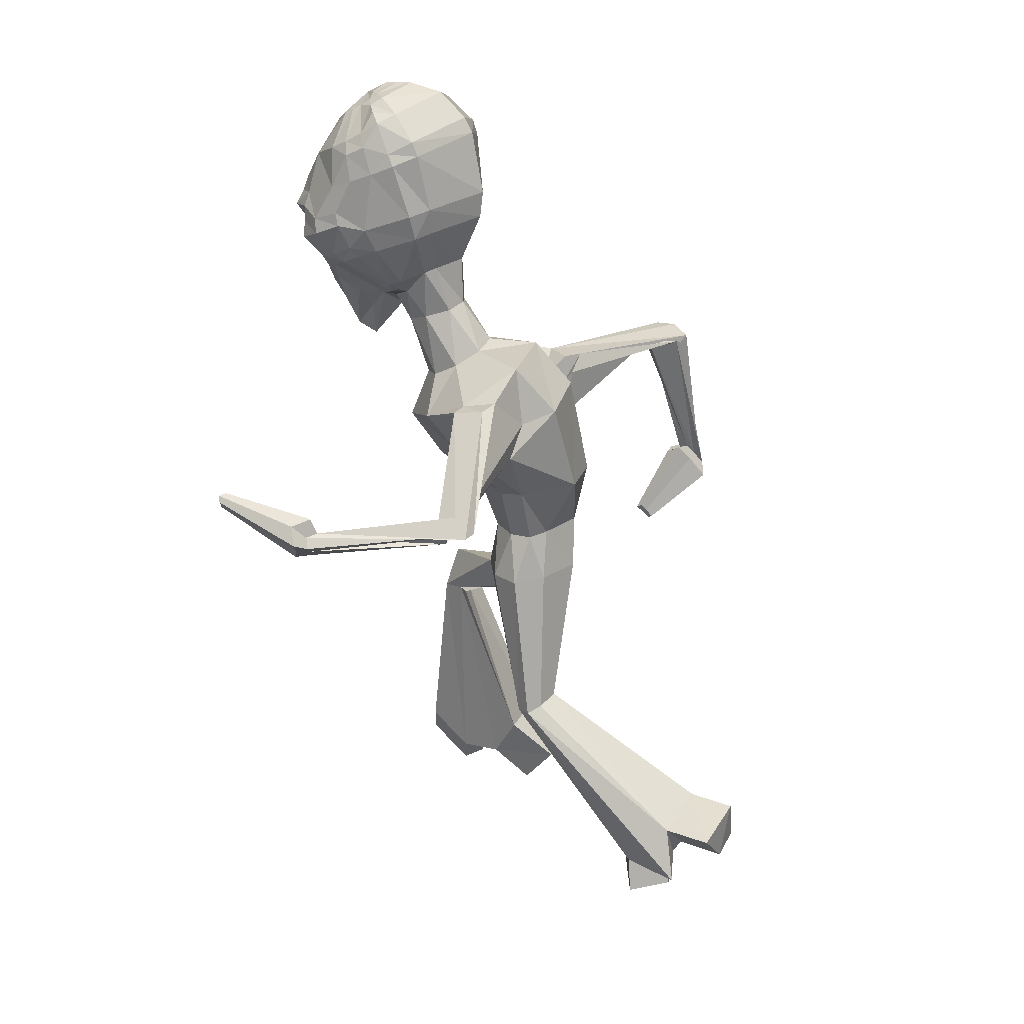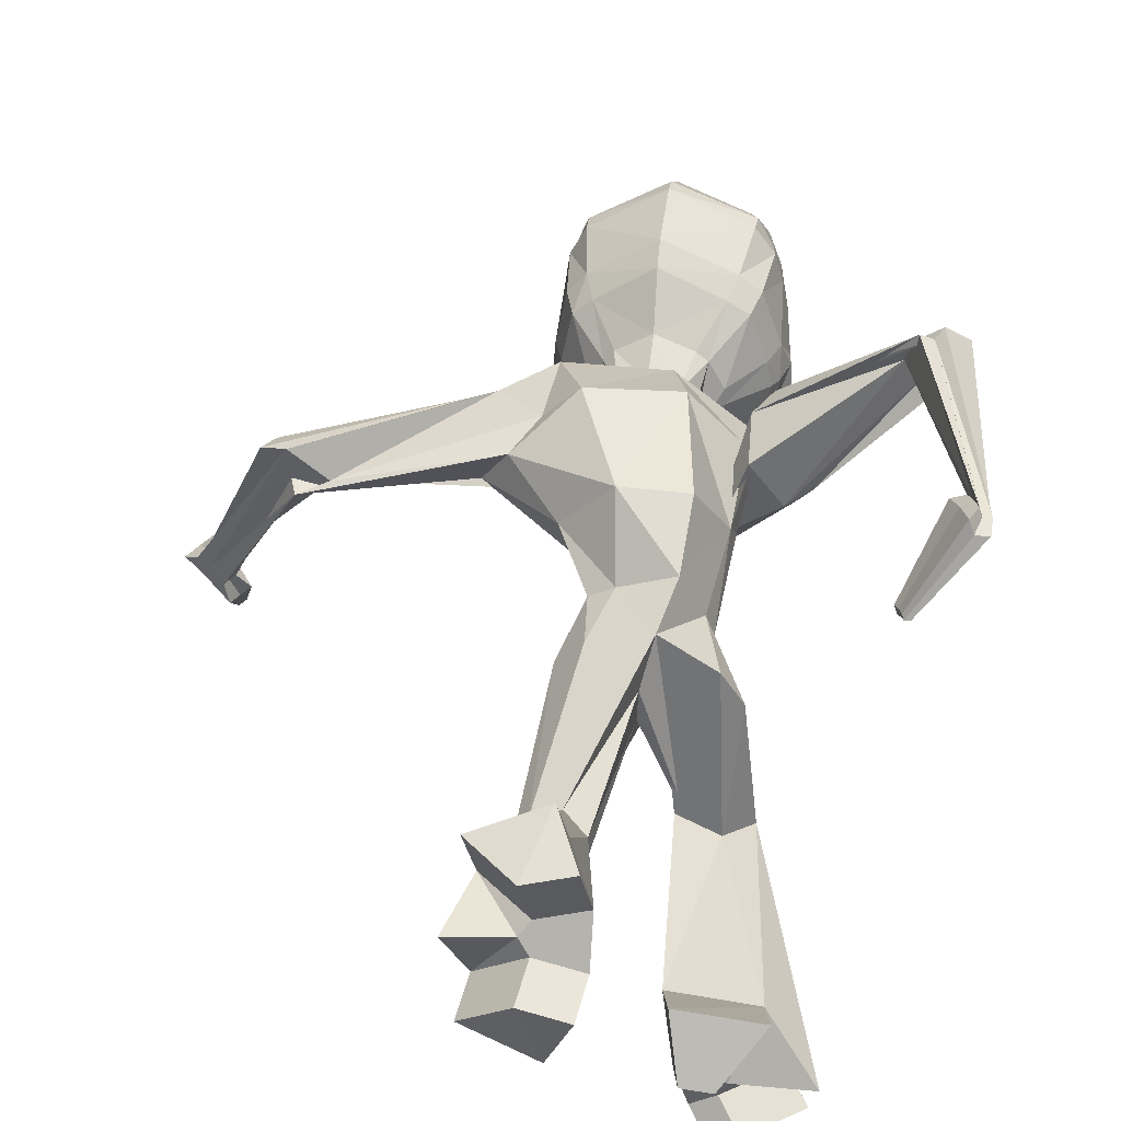
<metadata>
{"format":"obj","ext":"obj","renderer":"f3d","projection":"perspective","resolution":1024,"background":"white","views":[{"elev":21.5,"azim":-71.3,"up":"+Y"},{"elev":56.3,"azim":5.9,"up":"+Z"}]}
</metadata>
<code>
o Cube
v -0.5937 9.501 -2.154
v -1.027 9.206 -2.075
v -1.146 9.065 -2.022
v -1.212 8.774 -1.956
v -1.234 8.214 -1.776
v -1.153 7.956 -1.676
v -0.8456 7.533 -1.489
v -0.5576 9.462 -2.254
v -0.9635 9.108 -2.271
v -1.155 8.685 -2.206
v -1.229 8.396 -2.143
v -1.254 8.251 -2.106
v -1.196 7.981 -1.987
v -1.144 7.866 -1.916
v -0.8201 7.477 -1.637
v -0.7396 7.406 -1.571
v -0.6307 7.357 -1.502
v -1.163 8.295 -2.434
v -1.21 8.129 -2.409
v -1.095 7.871 -2.238
v -1.04 7.764 -2.145
v -0.694 7.355 -1.689
v -0.6792 8.967 -2.576
v -0.8514 8.529 -2.641
v -0.9312 8.378 -2.665
v -0.9623 8.209 -2.657
v -1.011 8.023 -2.657
v -0.9212 7.779 -2.446
v -0.8549 7.673 -2.335
v -0.6052 7.31 -1.79
v -0.317 9.345 -2.43
v -0.4992 8.914 -2.653
v -0.5805 8.637 -2.773
v -0.6168 8.492 -2.813
v -0.671 8.336 -2.887
v -0.663 8.173 -2.755
v -0.6626 8.013 -2.724
v -0.6753 7.868 -2.65
v -0.6613 7.73 -2.588
v -0.6341 7.591 -2.506
v -0.6101 7.459 -2.394
v -0.593 7.362 -2.261
v -0.5772 7.316 -2.13
v -0.5412 7.298 -1.995
v -0.4822 7.273 -1.857
v -0.435 7.253 -1.718
v -0.2574 8.408 -2.819
v -0.1939 8.021 -2.825
v -0.353 7.885 -2.749
v -0.3753 7.525 -2.626
v -0.3888 7.344 -2.535
v -0.4228 7.187 -2.406
v -0.404 7.09 -2.235
v -0.3757 7.065 -2.058
v -0.1073 9.324 -2.475
v -0.06806 8.051 -2.871
v -0.08841 7.456 -2.748
v -0.1073 7.251 -2.612
v -0.1468 6.764 -2.328
v -0.1767 6.667 -2.097
v -0.2011 6.983 -1.883
v -0.2277 7.102 -1.717
v 0.1094 8.407 -2.773
v 0.04289 8.019 -2.795
v 0.1758 7.881 -2.683
v 0.163 7.518 -2.561
v 0.1464 7.341 -2.465
v 0.1462 7.183 -2.334
v 0.08336 7.086 -2.173
v 0.01475 7.062 -2.009
v 0.08478 9.343 -2.378
v 0.3091 8.907 -2.551
v 0.4133 8.629 -2.648
v 0.4557 8.483 -2.677
v 0.5244 8.326 -2.736
v 0.4814 8.163 -2.611
v 0.4714 8.004 -2.581
v 0.4658 7.857 -2.508
v 0.4336 7.72 -2.451
v 0.3835 7.582 -2.378
v 0.3305 7.451 -2.276
v 0.2783 7.354 -2.152
v 0.23 7.309 -2.028
v 0.1612 7.293 -1.907
v 0.06913 7.264 -1.787
v -0.01491 7.251 -1.666
v -0.1474 9.627 -2.141
v 0.4647 8.958 -2.432
v 0.6402 8.516 -2.451
v 0.7219 8.365 -2.456
v 0.7474 8.195 -2.441
v 0.7915 8.008 -2.43
v 0.6503 7.765 -2.248
v 0.5554 7.661 -2.157
v 0.1727 7.304 -1.692
v 0.8877 8.278 -2.175
v 0.9249 8.112 -2.14
v 0.7677 7.856 -2.004
v 0.69 7.75 -1.927
v 0.2331 7.348 -1.573
v 0.2742 9.454 -2.148
v 0.6674 9.095 -2.065
v 0.8288 8.669 -1.956
v 0.8809 8.379 -1.877
v 0.8946 8.234 -1.835
v 0.8035 7.966 -1.734
v 0.7346 7.851 -1.679
v 0.3451 7.469 -1.49
v 0.2424 7.402 -1.451
v 0.1177 7.357 -1.415
v 0.2861 9.494 -2.042
v 0.6822 9.193 -1.86
v 0.7833 9.051 -1.778
v 0.8237 8.758 -1.699
v 0.7929 8.198 -1.52
v 0.685 7.942 -1.444
v 0.3288 7.527 -1.346
v 0.2624 9.549 -1.943
v 0.6491 9.3 -1.658
v 0.731 9.157 -1.569
v 0.7595 8.857 -1.446
v 0.2141 9.612 -1.858
v 0.363 9.582 -1.729
v 0.5159 9.532 -1.583
v 0.6001 9.428 -1.46
v 0.6536 9.095 -1.27
v 0.669 8.968 -1.198
v 0.5833 8.379 -1.028
v 0.4938 8.103 -1.012
v 0.1688 7.635 -1.113
v 0.03637 9.677 -1.928
v 0.1381 9.675 -1.796
v 0.2516 9.66 -1.64
v 0.4168 9.519 -1.327
v 0.4891 9.237 -1.046
v 0.4703 9.077 -0.9869
v 0.3702 8.445 -0.8903
v 0.2885 8.159 -0.9112
v 0.05174 7.675 -1.042
v -0.1776 9.751 -1.902
v -0.1974 9.775 -1.747
v -0.2195 9.778 -1.571
v -0.2701 9.7 -1.175
v -0.3126 9.429 -0.8621
v -0.325 9.256 -0.7643
v -0.3471 8.567 -0.6289
v -0.3449 8.271 -0.664
v -0.3252 7.733 -0.9099
v -0.3768 9.679 -1.98
v -0.5083 9.677 -1.877
v -0.6583 9.665 -1.756
v -0.8996 9.529 -1.494
v -1.036 9.247 -1.242
v -1.041 9.087 -1.178
v -0.9799 8.457 -1.06
v -0.8996 8.169 -1.062
v -0.6616 7.678 -1.12
v -0.5673 9.615 -1.957
v -0.7438 9.588 -1.87
v -0.9281 9.541 -1.767
v -1.042 9.439 -1.668
v -1.148 9.11 -1.497
v -1.18 8.98 -1.431
v -1.15 8.394 -1.248
v -1.074 8.116 -1.21
v -0.7525 7.638 -1.22
v -0.5937 9.553 -2.051
v -1.044 9.314 -1.872
v -1.147 9.172 -1.806
v -1.208 8.872 -1.695
v -0.423 6.317 -1.315
v -0.2658 6.954 -1.573
v -0.07917 6.383 -1.28
v -0.01396 6.991 -1.451
v 0.1497 6.467 -1.019
v 0.07195 7.078 -1.201
v 0.03343 6.681 -0.7631
v -0.06378 7.169 -0.9749
v -0.244 6.746 -0.5805
v -0.3336 7.205 -0.8937
v -0.5665 6.677 -0.6085
v -0.5916 7.159 -0.9734
v -0.7542 6.523 -0.8388
v -0.6693 7.076 -1.251
v -0.6973 6.374 -1.128
v -0.5352 6.99 -1.493
v -0.4358 5.752 -1.54
v 0.5417 5.774 -1.039
v 0.9942 5.714 -0.384
v 0.7268 6.422 -0.5387
v -0.08639 6.702 -0.04961
v -1.026 6.648 0.01493
v -1.51 6.291 -0.4708
v -1.24 6.025 -1.032
v -0.3898 5.258 -1.168
v 0.3348 5.511 -0.7287
v 0.566 6.059 -0.1524
v 0.05357 6.191 0.3573
v -0.7997 6.095 0.4255
v -3.112 5.387 0.2239
v -1.021 5.559 -0.7555
v -0.3167 4.942 -0.7006
v 0.2543 5.081 -0.5838
v 0.5469 5.303 -0.3027
v 0.4976 5.175 -0.0617
v 0.1895 5.066 0.5407
v -0.4267 5.052 0.5713
v -0.879 5.018 0.03777
v -0.7545 4.948 -0.2652
v -0.2066 4.319 -0.5023
v 0.2121 4.315 -0.4857
v 0.442 4.32 -0.3187
v 0.3628 4.342 -0.07464
v 0.1374 4.377 0.3967
v -0.3558 4.358 0.1875
v -0.5757 4.345 0.04314
v -0.5137 4.331 -0.2218
v -0.04077 3.74 -0.6596
v 0.4943 3.617 -0.4473
v 0.7284 3.576 -0.113
v 0.5195 3.654 0.1922
v 0.001026 3.806 0.4287
v -0.5481 3.821 0.2163
v -0.7833 3.793 -0.08614
v -0.5642 3.778 -0.4217
v -0.1018 3.461 -0.2914
v -0.0953 3.485 0.1046
v -0.553 2.245 0.3624
v -0.8103 2.171 0.2705
v -0.9148 2.103 0.1336
v -0.8079 2.084 -0.01909
v -0.5484 2.082 -0.1265
v -0.3502 2.081 0.2675
v -0.3478 1.965 0.1237
v -0.3827 1.032 2.157
v -0.9923 0.8053 1.997
v -1.179 0.2167 2.127
v -0.985 0.2915 1.508
v -0.3615 0.1371 1.279
v -0.1709 0.521 2.131
v -0.5749 0.4309 2.084
v -0.6655 0.3355 2.002
v -0.5715 0.2424 1.904
v -0.165 0.1988 1.823
v -1.516 6.366 -0.08127
v -1.741 6.329 -0.1557
v -1.648 6.248 -0.5355
v -1.112 5.999 0.1205
v -1.654 6.221 -0.5018
v -1.351 5.643 0.05107
v -1.576 5.675 -0.3591
v -1.487 5.623 -0.4029
v -3.325 5.399 0.2017
v -3.236 5.611 0.05397
v -2.766 5.327 -0.08463
v -3.205 5.528 -0.1592
v -3.038 5.194 -0.1312
v -3.087 5.341 -0.1155
v -3.071 5.427 -0.1521
v -3.98 5.334 -1.399
v -3.921 5.439 -1.433
v -3.826 5.466 -1.345
v -3.871 5.255 -1.433
v -3.749 5.36 -1.39
v -3.735 5.151 -1.499
v -3.698 5.217 -1.52
v -3.638 5.234 -1.464
v 0.9096 5.58 -0.2659
v 1.139 5.73 -0.2063
v 1.069 5.855 -0.4309
v 0.5936 5.65 0.1744
v 2.256 4.734 1.309
v 0.9088 6.324 -0.1689
v 0.5835 6.144 0.2082
v 0.7594 6.344 0.2625
v 0.6937 6.311 0.08765
v 1.973 6.33 0.726
v 2.164 6.245 0.7658
v 2.28 6.382 0.854
v 1.755 6.299 0.8726
v 2.263 6.384 1.085
v 1.842 6.289 1.222
v 1.962 6.235 1.247
v 2.036 6.321 1.303
v 2.304 4.669 1.203
v 2.429 4.674 1.205
v 2.299 4.633 1.394
v 1.782 4.001 0.8266
v 2.436 4.585 1.312
v 2.336 4.489 1.503
v 2.366 4.448 1.437
v 2.445 4.452 1.437
v 0.6176 3.546 -1.342
v 0.8598 3.301 -1.344
v 0.9001 3.161 -1.218
v 0.6386 3.001 -1.19
v 0.2459 3.118 -1.105
v 0.4448 3.096 -1.441
v 0.362 3.112 -1.212
v 0.672 1.051 -1.716
v 1.273 1.107 -1.256
v 1.514 0.6614 -0.6918
v 1.058 1.199 -0.4709
v 0.2932 1.249 -0.4528
v 0.5556 0.7086 -1.239
v 0.7731 0.7288 -1.072
v 0.834 0.7497 -0.8968
v 0.6955 0.762 -0.7883
v 0.4231 0.7653 -0.7534
v -4.108 5.403 -1.508
v -4.005 5.583 -1.568
v -3.841 5.631 -1.414
v -3.919 5.266 -1.566
v 2.129 4.744 1.225
v -3.708 5.448 -1.492
v -3.685 5.087 -1.68
v -3.62 5.2 -1.718
v -3.517 5.23 -1.621
v -3.914 5.722 -2.471
v -3.877 5.787 -2.492
v -3.818 5.804 -2.437
v -3.846 5.673 -2.492
v -3.817 5.725 -2.509
v -3.77 5.738 -2.465
v -3.762 5.609 -2.533
v -3.739 5.649 -2.546
v -3.702 5.66 -2.512
v 2.208 4.638 1.052
v 2.412 4.647 1.055
v 2.2 4.579 1.364
v -1.048 -0.1104 1.554
v 2.425 4.502 1.23
v 2.26 4.345 1.542
v 2.31 4.278 1.433
v 2.438 4.284 1.435
v 1.813 3.958 0.7568
v 1.896 3.962 0.7578
v 1.81 3.934 0.8832
v 1.835 3.9 0.8278
v 1.901 3.903 0.8285
v 1.835 3.84 0.9549
v 1.855 3.812 0.911
v 1.907 3.815 0.9116
v -0.4296 -0.2596 1.352
v -0.6345 -0.1595 1.95
v -0.228 -0.203 1.869
v 0.8635 0.7522 -1.783
v 1.464 0.8081 -1.323
v 0.7471 0.4096 -1.306
v 0.9645 0.4298 -1.14
v -0.4746 0.9978 2.682
v -1.086 0.7778 2.531
v -0.2628 0.4867 2.656
v -0.6668 0.3965 2.609
v 1.108 0.8497 -0.04795
v 0.3558 0.8589 0.04847
v 0.7455 0.4131 -0.3654
v 0.473 0.4164 -0.3305
f 10 11 4
f 11 12 5
f 12 19 20
f 12 11 18
f 26 18 25
f 100 108 109
f 13 20 21
f 18 10 24
f 30 22 21
f 15 22 16
f 6 14 15
f 19 18 26
f 21 20 28
f 46 62 172
f 29 28 39
f 38 28 27
f 25 35 36
f 45 30 44
f 23 32 33
f 41 29 40
f 72 73 63
f 43 29 42
f 79 78 93
f 26 36 37
f 17 22 46
f 24 34 35
f 44 30 43
f 73 72 88
f 29 41 42
f 17 46 186
f 38 49 39
f 43 53 54
f 41 51 52
f 65 79 66
f 37 48 49
f 40 39 50
f 42 52 53
f 41 40 50
f 66 79 80
f 39 28 38
f 51 50 57
f 65 56 64
f 174 86 110
f 76 77 64
f 54 53 59
f 57 50 56
f 79 65 78
f 36 56 48
f 52 58 59
f 35 34 47
f 62 60 85
f 63 47 55
f 58 57 66
f 48 56 49
f 73 74 63
f 45 60 62
f 75 76 56
f 59 69 70
f 55 72 63
f 47 32 55
f 66 57 56
f 50 39 49
f 68 67 81
f 55 32 31
f 56 65 66
f 65 64 77
f 37 38 27
f 54 60 45
f 33 47 34
f 69 68 82
f 55 71 72
f 66 80 81
f 55 31 87
f 56 50 49
f 63 74 75
f 85 60 70
f 36 35 56
f 70 69 83
f 56 47 63
f 77 76 91
f 75 74 89
f 84 83 95
f 74 73 89
f 82 81 94
f 88 71 101
f 79 93 94
f 77 92 78
f 76 75 90
f 85 84 95
f 34 24 33
f 80 94 81
f 33 32 47
f 8 31 23
f 83 82 94
f 93 78 92
f 92 97 98
f 91 96 97
f 91 90 96
f 110 109 130
f 93 98 99
f 20 19 27
f 96 89 103
f 99 100 95
f 6 5 13
f 103 114 104
f 108 100 99
f 32 23 31
f 12 13 5
f 96 104 105
f 110 86 100
f 72 71 88
f 99 98 106
f 106 115 116
f 121 114 113
f 108 107 116
f 98 97 105
f 113 102 112
f 115 114 121
f 115 121 128
f 120 119 125
f 112 119 120
f 167 1 2
f 126 127 121
f 122 123 118
f 118 123 119
f 122 132 133
f 165 156 155
f 94 95 83
f 126 135 136
f 149 158 150
f 129 128 137
f 127 136 137
f 136 145 146
f 150 151 142
f 149 150 141
f 133 142 143
f 131 140 141
f 155 156 147
f 135 144 145
f 157 182 180
f 143 142 151
f 132 141 142
f 137 146 147
f 146 145 154
f 149 87 158
f 154 153 162
f 87 131 122
f 163 164 155
f 151 150 158
f 168 161 160
f 124 119 123
f 3 4 170
f 168 160 159
f 125 119 124
f 163 170 164
f 127 128 121
f 101 71 87
f 71 55 87
f 31 8 87
f 111 87 118
f 167 158 87
f 30 29 43
f 131 132 122
f 122 118 87
f 101 87 111
f 165 164 5
f 167 87 1
f 1 8 9
f 118 119 112
f 129 116 115
f 8 1 87
f 4 5 170
f 164 170 5
f 117 116 129
f 169 168 2
f 111 112 102
f 7 166 165
f 172 174 173
f 174 176 175
f 176 178 177
f 178 180 179
f 180 182 181
f 182 184 183
f 186 172 171
f 184 186 185
f 185 171 187
f 138 147 148
f 148 180 178
f 156 157 148
f 130 129 138
f 166 157 156
f 182 157 166
f 182 166 184
f 139 178 130
f 178 176 130
f 145 144 153
f 144 135 134
f 144 143 152
f 153 152 161
f 135 126 125
f 125 124 134
f 124 123 134
f 123 133 134
f 161 152 160
f 160 152 159
f 152 151 159
f 149 140 87
f 131 87 140
f 106 105 115
f 104 114 115
f 15 14 21
f 103 89 88
f 10 9 23
f 62 86 174
f 117 130 109
f 130 176 110
f 16 17 166
f 16 166 7
f 184 166 17
f 125 126 120
f 2 9 3
f 10 4 3
f 169 161 168
f 161 169 162
f 162 169 170
f 113 114 103
f 168 159 167
f 158 167 159
f 58 68 59
f 187 195 201
f 183 185 194
f 183 193 192
f 181 192 191
f 177 179 191
f 175 177 190
f 175 189 188
f 173 188 187
f 201 195 202
f 208 207 250
f 208 251 252
f 191 192 199
f 191 198 197
f 204 203 274
f 205 204 275
f 188 196 195
f 202 210 217
f 201 209 252
f 199 248 250
f 198 199 207
f 198 206 205
f 197 205 276
f 203 196 271
f 195 196 203
f 210 218 225
f 209 217 216
f 208 216 215
f 207 215 214
f 205 206 214
f 205 213 212
f 203 204 212
f 202 203 211
f 217 225 224
f 216 224 223
f 215 223 222
f 213 214 222
f 213 221 220
f 212 220 219
f 211 219 218
f 299 227 226
f 226 234 232
f 227 222 228
f 218 293 298
f 222 227 299
f 244 241 243
f 234 244 239
f 233 228 235
f 225 218 232
f 224 225 231
f 224 230 229
f 223 229 228
f 239 244 346
f 238 243 242
f 236 237 242
f 235 351 353
f 244 234 233
f 231 232 239
f 230 231 238
f 230 237 236
f 228 229 236
f 233 234 226
f 251 250 257
f 252 251 258
f 249 252 259
f 250 248 255
f 192 245 248
f 194 201 249
f 193 194 247
f 193 246 245
f 257 265 266
f 258 266 267
f 256 259 267
f 257 255 263
f 245 200 255
f 247 249 256
f 246 247 254
f 246 253 200
f 266 265 316
f 266 317 318
f 267 318 315
f 265 263 313
f 200 260 263
f 256 264 262
f 253 254 262
f 200 253 261
f 275 274 282
f 276 275 283
f 273 276 284
f 274 271 280
f 196 188 268
f 190 197 273
f 189 190 270
f 189 269 268
f 283 282 290
f 283 291 292
f 284 292 289
f 282 280 287
f 268 277 280
f 273 281 279
f 270 279 278
f 269 278 277
f 291 290 333
f 291 334 335
f 292 335 332
f 290 287 330
f 280 277 272
f 281 289 286
f 278 279 286
f 278 285 272
f 298 293 300
f 299 309 304
f 308 305 306
f 299 298 305
f 221 222 297
f 220 221 296
f 219 220 295
f 219 294 293
f 303 355 357
f 303 308 307
f 301 302 307
f 306 350 348
f 296 297 304
f 295 296 303
f 295 302 301
f 294 301 300
f 317 316 325
f 317 326 327
f 318 327 324
f 316 313 322
f 260 310 313
f 262 264 315
f 261 262 312
f 261 311 310
f 321 324 323
f 319 320 323
f 324 327 326
f 322 323 326
f 313 310 319
f 315 324 321
f 311 312 321
f 311 320 319
f 334 333 341
f 334 342 343
f 335 343 340
f 333 330 338
f 272 314 330
f 286 289 332
f 285 286 329
f 285 328 314
f 337 340 339
f 288 336 339
f 340 343 342
f 338 339 342
f 330 314 288
f 332 340 337
f 328 329 337
f 328 336 288
f 344 346 345
f 243 238 331
f 243 345 346
f 239 344 331
f 347 348 350
f 305 300 347
f 306 305 349
f 301 348 347
f 351 352 354
f 241 354 352
f 241 240 353
f 235 236 352
f 356 358 357
f 309 358 356
f 309 308 357
f 303 304 356
f 4 11 5
f 13 12 20
f 19 12 18
f 14 13 21
f 10 18 11
f 18 24 25
f 29 30 21
f 7 6 15
f 27 19 26
f 29 21 28
f 186 46 172
f 40 29 39
f 26 25 36
f 24 23 33
f 27 26 37
f 22 17 16
f 30 45 46
f 46 22 30
f 25 24 35
f 89 73 88
f 184 17 186
f 44 43 54
f 42 41 52
f 38 37 49
f 43 42 53
f 51 41 50
f 58 51 57
f 176 174 110
f 56 76 64
f 60 54 59
f 37 36 48
f 58 52 51
f 52 59 53
f 56 35 47
f 86 62 85
f 67 58 66
f 46 45 62
f 60 59 70
f 82 68 81
f 78 65 77
f 44 54 45
f 83 69 82
f 67 66 81
f 56 63 75
f 84 85 70
f 84 70 83
f 92 77 91
f 90 75 89
f 102 88 101
f 80 79 94
f 91 76 90
f 9 8 23
f 93 92 98
f 92 91 97
f 94 93 99
f 28 20 27
f 89 96 90
f 96 103 104
f 94 99 95
f 14 6 13
f 107 108 99
f 97 96 105
f 100 109 110
f 86 95 100
f 95 86 85
f 107 99 106
f 107 106 116
f 120 121 113
f 117 108 116
f 106 98 105
f 113 112 120
f 168 167 2
f 120 126 121
f 123 122 133
f 164 165 155
f 127 126 136
f 138 129 137
f 128 127 137
f 137 136 146
f 141 150 142
f 140 149 141
f 134 133 143
f 132 131 141
f 146 155 147
f 136 135 145
f 148 157 180
f 152 143 151
f 133 132 142
f 138 137 147
f 155 146 154
f 163 154 162
f 154 163 155
f 159 151 158
f 169 3 170
f 6 165 5
f 2 1 9
f 111 118 112
f 128 129 115
f 130 117 129
f 3 169 2
f 101 111 102
f 6 7 165
f 171 172 173
f 173 174 175
f 175 176 177
f 177 178 179
f 179 180 181
f 181 182 183
f 185 186 171
f 183 184 185
f 194 185 187
f 139 138 148
f 139 148 178
f 147 156 148
f 139 130 138
f 165 166 156
f 154 145 153
f 143 144 134
f 153 144 152
f 162 153 161
f 134 135 125
f 105 104 115
f 22 15 21
f 102 103 88
f 24 10 23
f 172 62 174
f 108 117 109
f 15 16 7
f 9 10 3
f 163 162 170
f 102 113 103
f 68 58 67
f 68 69 59
f 194 187 201
f 193 183 194
f 181 183 192
f 179 181 191
f 190 177 191
f 189 175 190
f 173 175 188
f 171 173 187
f 209 201 202
f 251 208 250
f 209 208 252
f 198 191 199
f 190 191 197
f 275 204 274
f 276 205 275
f 187 188 195
f 209 202 217
f 249 201 252
f 207 199 250
f 206 198 207
f 197 198 205
f 273 197 276
f 274 203 271
f 202 195 203
f 217 210 225
f 208 209 216
f 207 208 215
f 206 207 214
f 213 205 214
f 204 205 212
f 211 203 212
f 210 202 211
f 216 217 224
f 215 216 223
f 214 215 222
f 221 213 222
f 212 213 220
f 211 212 219
f 210 211 218
f 298 299 226
f 218 226 232
f 233 227 228
f 226 218 298
f 297 222 299
f 241 244 240
f 241 242 243
f 232 234 239
f 240 233 235
f 231 225 232
f 230 224 231
f 223 224 229
f 222 223 228
f 344 239 346
f 237 238 242
f 241 236 242
f 240 235 353
f 240 244 233
f 238 231 239
f 237 230 238
f 229 230 236
f 235 228 236
f 227 233 226
f 258 251 257
f 259 252 258
f 256 249 259
f 257 250 255
f 199 192 248
f 247 194 249
f 246 193 247
f 192 193 245
f 258 257 266
f 259 258 267
f 264 256 267
f 265 257 263
f 248 245 255
f 254 247 256
f 253 246 254
f 245 246 200
f 317 266 316
f 267 266 318
f 264 267 315
f 316 265 313
f 255 200 263
f 254 256 262
f 261 253 262
f 260 200 261
f 283 275 282
f 284 276 283
f 281 273 284
f 282 274 280
f 271 196 268
f 270 190 273
f 269 189 270
f 188 189 268
f 291 283 290
f 284 283 292
f 281 284 289
f 290 282 287
f 271 268 280
f 270 273 279
f 269 270 278
f 268 269 277
f 334 291 333
f 292 291 335
f 289 292 332
f 333 290 330
f 287 280 272
f 279 281 286
f 285 278 286
f 277 278 272
f 305 298 300
f 297 299 304
f 305 308 309
f 308 306 307
f 309 299 305
f 296 221 297
f 295 220 296
f 294 219 295
f 218 219 293
f 308 303 357
f 302 303 307
f 306 301 307
f 301 306 348
f 303 296 304
f 302 295 303
f 294 295 301
f 293 294 300
f 326 317 325
f 318 317 327
f 315 318 324
f 325 316 322
f 263 260 313
f 312 262 315
f 311 261 312
f 260 261 310
f 320 321 323
f 322 319 323
f 323 324 326
f 325 322 326
f 322 313 319
f 312 315 321
f 320 311 321
f 310 311 319
f 342 334 341
f 335 334 343
f 332 335 340
f 341 333 338
f 287 272 330
f 329 286 332
f 328 285 329
f 272 285 314
f 336 337 339
f 338 288 339
f 339 340 342
f 341 338 342
f 338 330 288
f 329 332 337
f 336 328 337
f 314 328 288
f 331 344 345
f 345 243 331
f 244 243 346
f 238 239 331
f 349 347 350
f 349 305 347
f 350 306 349
f 300 301 347
f 353 351 354
f 236 241 352
f 354 241 353
f 351 235 352
f 355 356 357
f 304 309 356
f 358 309 357
f 355 303 356

</code>
